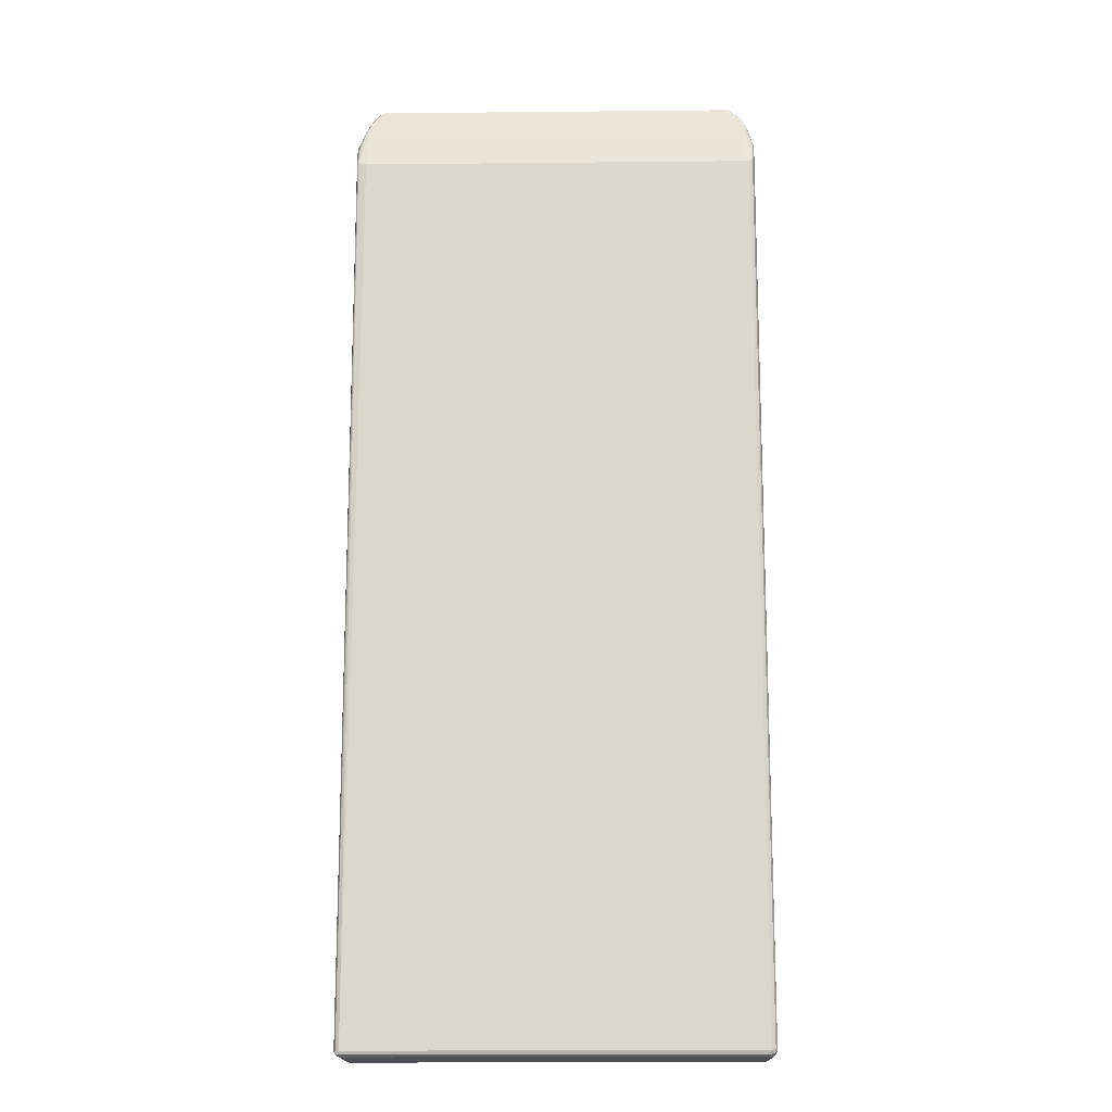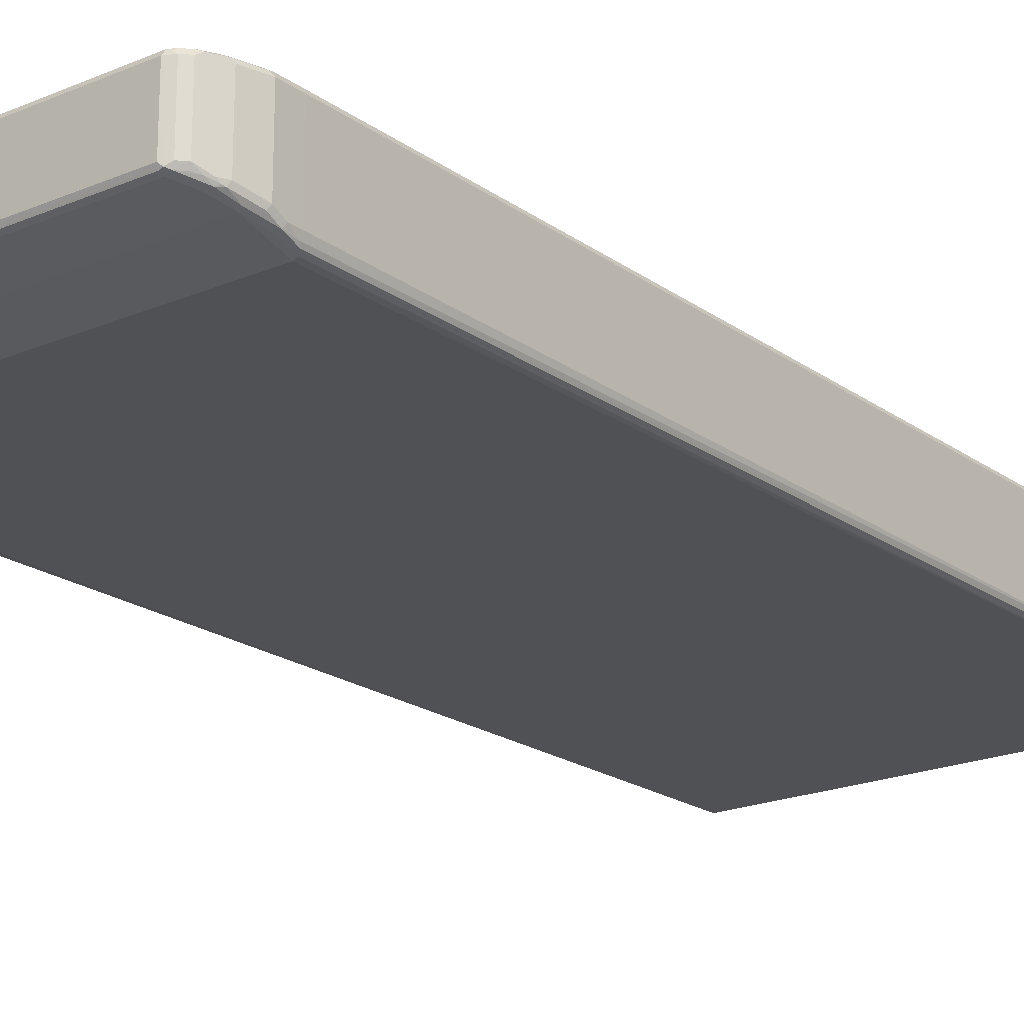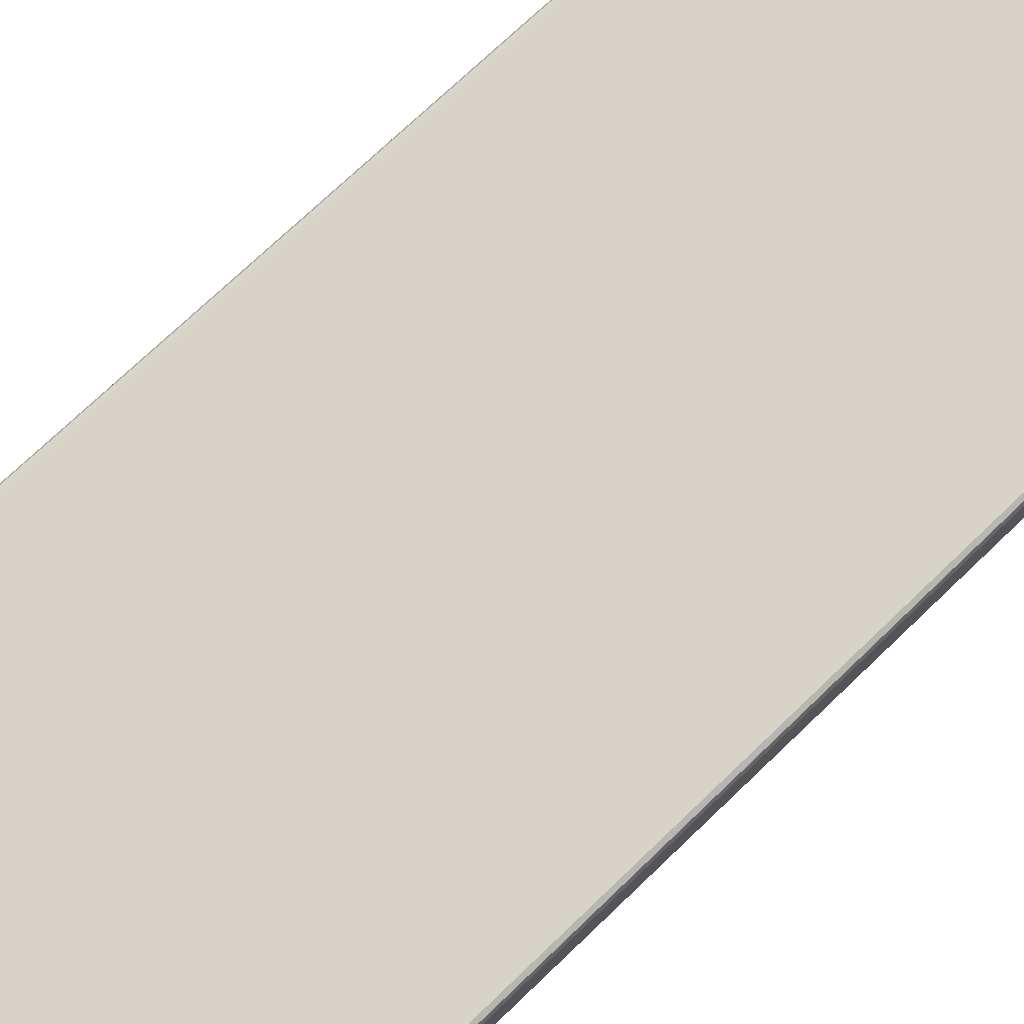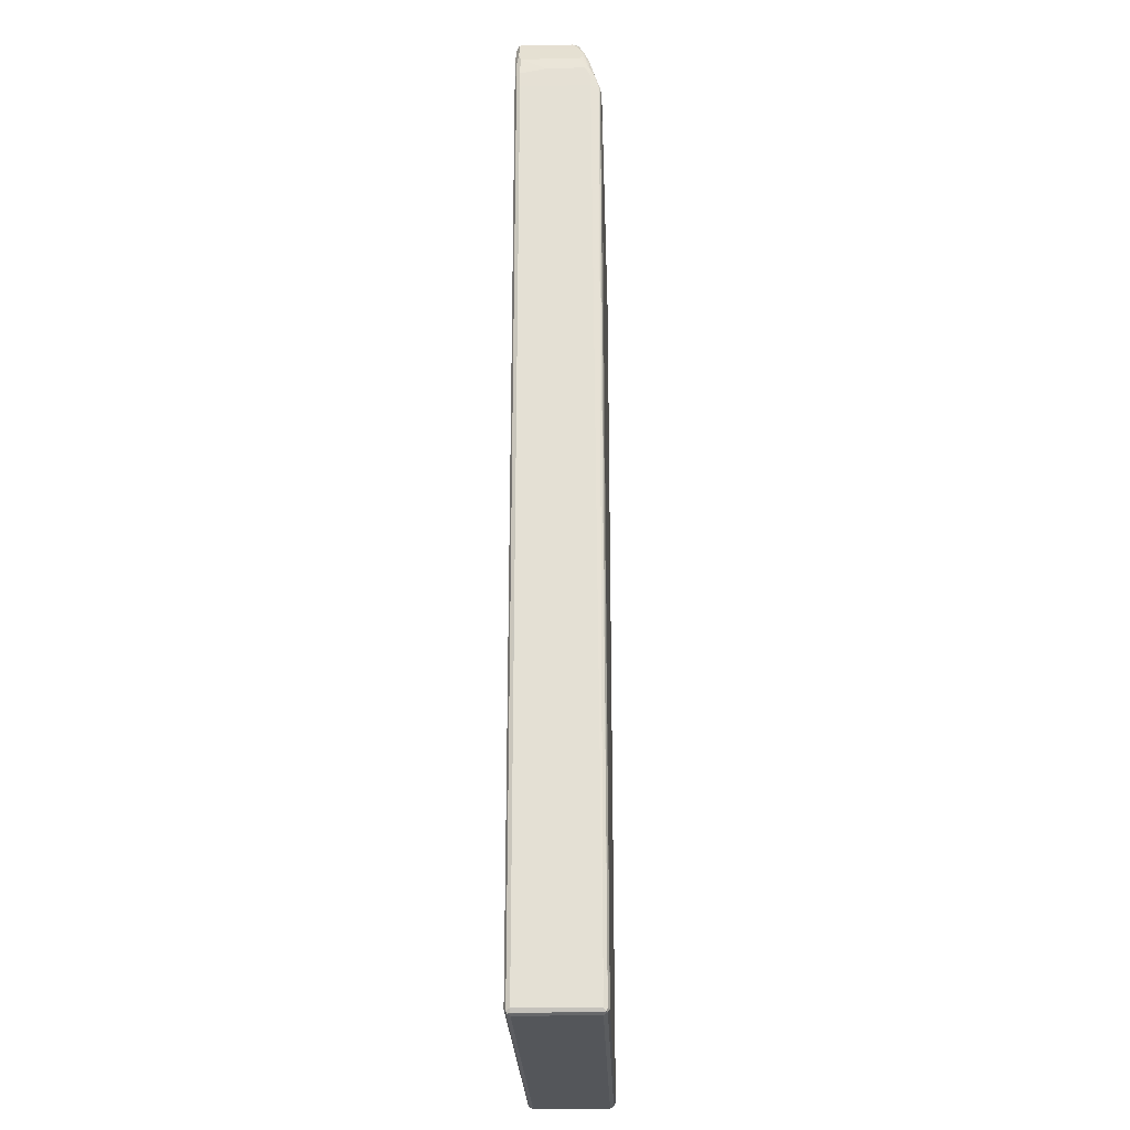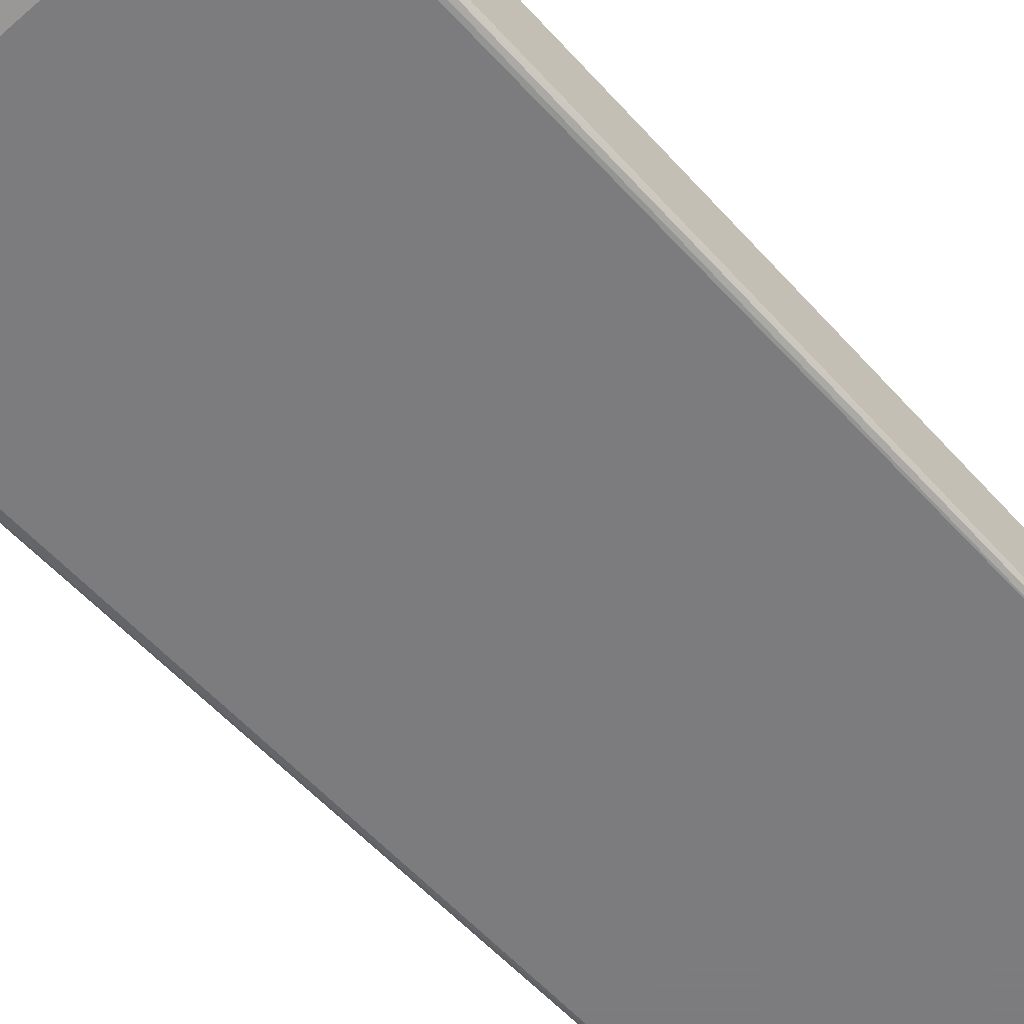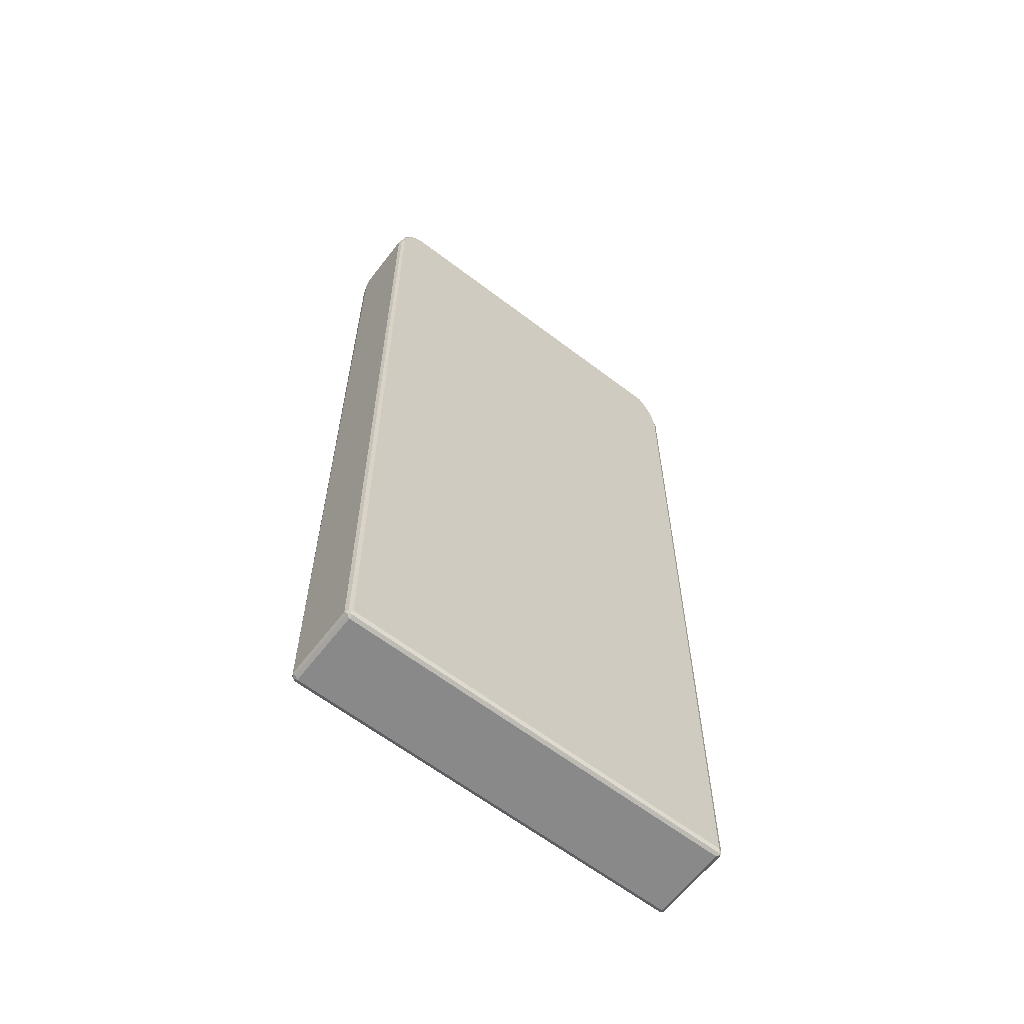
<metadata>
{"format":"obj","ext":"obj","renderer":"f3d","projection":"perspective","resolution":1024,"background":"white","views":[{"elev":-17.5,"azim":-178.9,"up":"+Y"},{"elev":-20.2,"azim":-142.0,"up":"+Z"},{"elev":76.8,"azim":-133.3,"up":"+Z"},{"elev":-25.1,"azim":91.9,"up":"+Y"},{"elev":-58.9,"azim":-138.0,"up":"+Z"},{"elev":-63.2,"azim":-37.6,"up":"+Y"}]}
</metadata>
<code>
v -0.3827 0.7753 -0.05889
v -0.3827 0.7753 0.06869
v -0.3827 0.7949 -0.05889
v -0.3803 0.7765 -0.06869
v -0.3729 -0.893 -0.06869
v -0.3795 0.7753 0.07524
v -0.3803 0.8195 0.0736
v -0.3827 0.8145 0.06869
v -0.3729 -0.893 0.06869
v -0.3827 0.8145 -0.04906
v -0.3795 0.8177 -0.05561
v -0.3795 0.7981 -0.06542
v -0.3778 0.7728 -0.0736
v -0.3778 0.7703 -0.0736
v -0.3696 -0.8897 -0.07524
v -0.368 -0.898 -0.0736
v -0.3696 -0.8996 -0.06542
v -0.3778 0.7703 0.07606
v -0.3729 0.7753 0.07851
v -0.3795 0.8145 0.07524
v -0.3696 -0.893 0.07524
v -0.3705 0.8587 0.0736
v -0.3729 0.8538 0.06869
v -0.3696 -0.8996 0.07197
v -0.368 -0.898 0.07606
v -0.3729 0.8538 -0.03926
v -0.3696 0.857 -0.04579
v -0.3696 0.8373 -0.05561
v -0.3729 0.7949 -0.06869
v -0.3729 0.7719 -0.07524
v -0.3713 0.767 -0.07687
v -0.3631 -0.893 -0.07851
v -0.3598 -0.8996 -0.07524
v -0.3631 -0.9029 -0.06869
v -0.3729 0.8145 0.07851
v -0.3631 -0.893 0.07851
v -0.3696 0.8538 0.07524
v -0.3643 0.8635 0.07606
v -0.3607 0.8783 0.0736
v -0.3631 -0.9029 0.06869
v -0.3631 -0.8996 0.07524
v 0.3631 -0.8996 0.07524
v 0.3631 -0.893 0.07851
v -0.3631 0.8734 -0.02944
v -0.3663 0.8669 -0.03926
v -0.368 0.8612 -0.04416
v -0.3631 0.8647 -0.0466
v -0.3631 0.8342 -0.05889
v -0.3631 0.7654 -0.07851
v 0.3631 -0.893 -0.07851
v 0.3663 -0.8996 -0.07524
v 0.3631 -0.9029 -0.06869
v -0.3631 0.8538 0.07851
v -0.3545 0.8831 0.07606
v -0.3565 0.8865 0.06869
v -0.3565 0.8865 -0.02944
v 0.3631 -0.9029 0.06869
v 0.368 -0.9004 0.0736
v 0.3696 -0.8962 0.07524
v 0.3795 0.7719 0.07524
v 0.3729 0.7753 0.07851
v -0.3607 0.8746 -0.03926
v -0.3533 0.8635 -0.04906
v -0.3435 0.8943 -0.0368
v -0.3337 0.893 -0.03926
v 0.3631 0.8342 -0.05889
v 0.3631 0.7654 -0.07851
v 0.3696 -0.893 -0.07524
v 0.3705 -0.898 -0.0736
v 0.3778 0.7703 -0.07606
v 0.3696 -0.8996 -0.06869
v -0.3533 0.8734 0.07851
v -0.3447 0.893 0.07606
v -0.3467 0.8962 0.06869
v -0.3533 0.8844 -0.0368
v -0.3467 0.8962 -0.02944
v 0.3696 -0.8996 0.06869
v 0.3729 -0.893 0.06869
v 0.3827 0.7753 0.06869
v 0.3795 0.8015 0.07524
v 0.3729 0.8046 0.07851
v -0.3337 0.8996 -0.03598
v -0.3385 0.9004 -0.03434
v 0.3385 0.898 -0.0368
v 0.3337 0.893 -0.03926
v 0.3533 0.8635 -0.04906
v 0.368 0.8391 -0.05643
v 0.3803 0.7703 -0.0736
v 0.3729 -0.893 -0.06869
v 0.3778 0.7999 -0.06623
v -0.3337 0.893 0.07851
v -0.3369 0.8996 0.07524
v -0.341 0.898 0.0736
v -0.3337 0.9029 0.06869
v 0.3827 0.7753 -0.05889
v 0.3827 0.8046 0.06869
v 0.3729 0.8439 0.06869
v 0.3696 0.8407 0.07524
v 0.3631 0.8439 0.07851
v 0.3337 0.8996 -0.03598
v -0.3337 0.9029 -0.02944
v 0.3337 0.9029 -0.02944
v 0.3484 0.8881 -0.0368
v 0.3582 0.8685 -0.0466
v 0.3402 0.8996 -0.03271
v 0.3705 0.8439 -0.05029
v 0.3778 0.8195 -0.05643
v 0.3795 0.7949 -0.06542
v 0.3803 0.8046 -0.0601
v 0.3827 0.7949 -0.05889
v 0.3337 0.893 0.07851
v 0.3304 0.8996 0.07524
v 0.3337 0.9029 0.06869
v 0.3827 0.8145 0.01963
v 0.3729 0.8439 -0.03926
v 0.3533 0.8831 0.06869
v 0.3663 0.857 0.07197
v 0.35 0.8799 0.07524
v 0.3615 0.8522 0.07687
v 0.3435 0.8831 0.07851
v 0.35 0.8897 -0.03271
v 0.3598 0.87 -0.04252
v 0.3467 0.8962 -0.02616
v 0.3696 0.8504 -0.04252
v 0.3795 0.8211 -0.05234
v 0.3827 0.8145 -0.04906
v 0.3418 0.8914 0.07687
v 0.3385 0.898 0.0736
v 0.3467 0.8962 0.07197
v 0.3631 0.8635 -0.03926
v 0.3533 0.8831 -0.02944
f 1 2 8
f 69 89 78
f 69 78 77
f 70 87 90
f 70 90 88
f 72 91 73
f 73 91 92
f 73 92 93
f 73 93 74
f 74 93 94
f 74 94 83
f 74 83 76
f 78 89 95
f 78 95 79
f 69 88 89
f 79 95 110
f 79 126 114
f 79 114 96
f 80 96 97
f 80 97 98
f 80 98 99
f 80 99 81
f 82 83 100
f 82 100 84
f 83 94 101
f 83 101 102
f 83 102 100
f 84 103 104
f 84 104 86
f 79 110 126
f 84 86 85
f 69 77 71
f 68 70 88
f 54 72 73
f 54 73 55
f 55 73 74
f 55 74 76
f 55 76 56
f 56 75 62
f 56 76 64
f 56 64 75
f 58 71 77
f 58 77 78
f 58 78 59
f 59 78 60
f 60 79 96
f 68 88 69
f 60 96 80
f 60 81 61
f 60 78 79
f 62 75 64
f 64 82 65
f 64 76 83
f 64 83 82
f 65 82 84
f 65 84 85
f 66 85 86
f 66 86 104
f 66 104 87
f 66 87 70
f 66 70 67
f 60 80 81
f 84 100 102
f 84 102 105
f 84 105 121
f 99 127 120
f 102 113 129
f 102 129 123
f 102 123 105
f 103 121 122
f 103 122 104
f 104 122 106
f 105 123 121
f 106 122 124
f 106 124 125
f 106 125 107
f 107 125 109
f 109 125 126
f 99 119 127
f 109 126 110
f 111 128 112
f 111 120 127
f 112 128 113
f 113 128 129
f 115 126 125
f 115 125 124
f 115 124 122
f 115 122 130
f 116 131 121
f 116 121 123
f 116 123 129
f 118 129 127
f 121 131 130
f 111 127 128
f 98 119 99
f 98 127 119
f 98 118 127
f 84 121 103
f 87 104 106
f 87 106 107
f 87 107 90
f 88 90 108
f 88 108 109
f 88 109 110
f 88 110 95
f 88 95 89
f 90 107 109
f 90 109 108
f 91 111 112
f 91 112 92
f 92 112 113
f 92 113 94
f 92 94 93
f 94 113 102
f 94 102 101
f 96 114 97
f 97 115 130
f 97 130 131
f 97 131 116
f 97 116 129
f 97 129 117
f 97 117 98
f 97 114 126
f 97 126 115
f 98 117 129
f 98 129 118
f 52 71 58
f 52 69 71
f 52 58 57
f 51 69 52
f 9 24 25
f 9 25 21
f 10 26 11
f 11 26 27
f 11 27 28
f 11 28 12
f 12 29 13
f 12 28 48
f 12 48 29
f 13 30 31
f 13 31 14
f 13 29 30
f 14 31 32
f 8 26 10
f 14 32 15
f 16 32 33
f 16 33 34
f 16 34 17
f 17 34 40
f 17 40 24
f 18 25 36
f 18 36 19
f 19 36 43
f 19 43 61
f 19 61 81
f 19 81 99
f 19 99 120
f 19 120 111
f 15 32 16
f 8 23 26
f 7 23 8
f 7 22 23
f 1 8 10
f 1 10 3
f 1 3 4
f 1 4 5
f 1 5 9
f 1 9 2
f 2 6 7
f 2 7 8
f 2 9 6
f 3 10 11
f 3 11 12
f 3 12 4
f 4 12 13
f 4 13 14
f 4 14 5
f 5 15 16
f 5 16 17
f 5 17 24
f 5 24 9
f 5 14 15
f 6 18 19
f 6 19 35
f 6 35 20
f 6 20 7
f 6 9 21
f 6 21 25
f 6 25 18
f 7 20 37
f 7 37 22
f 19 111 91
f 121 130 122
f 19 91 72
f 19 53 35
f 38 53 72
f 38 72 54
f 39 54 55
f 39 55 56
f 39 56 44
f 40 57 58
f 40 58 41
f 41 58 42
f 42 58 43
f 43 58 59
f 43 59 60
f 43 60 61
f 45 62 46
f 37 53 38
f 45 56 62
f 47 63 48
f 47 62 64
f 47 64 65
f 47 65 63
f 48 63 65
f 48 65 85
f 48 85 66
f 48 66 67
f 48 67 49
f 50 68 69
f 50 69 51
f 50 67 70
f 50 70 68
f 46 62 47
f 34 57 40
f 34 52 57
f 33 52 34
f 20 35 53
f 20 53 37
f 22 26 23
f 22 37 38
f 22 38 54
f 22 54 39
f 22 39 26
f 24 40 25
f 25 40 41
f 25 41 42
f 25 42 43
f 25 43 36
f 26 39 44
f 26 44 56
f 26 56 45
f 26 45 46
f 26 46 27
f 27 46 47
f 27 47 28
f 28 47 48
f 29 48 49
f 29 49 30
f 30 49 31
f 31 49 32
f 32 50 51
f 32 51 33
f 32 49 67
f 32 67 50
f 33 51 52
f 19 72 53
f 127 129 128

</code>
